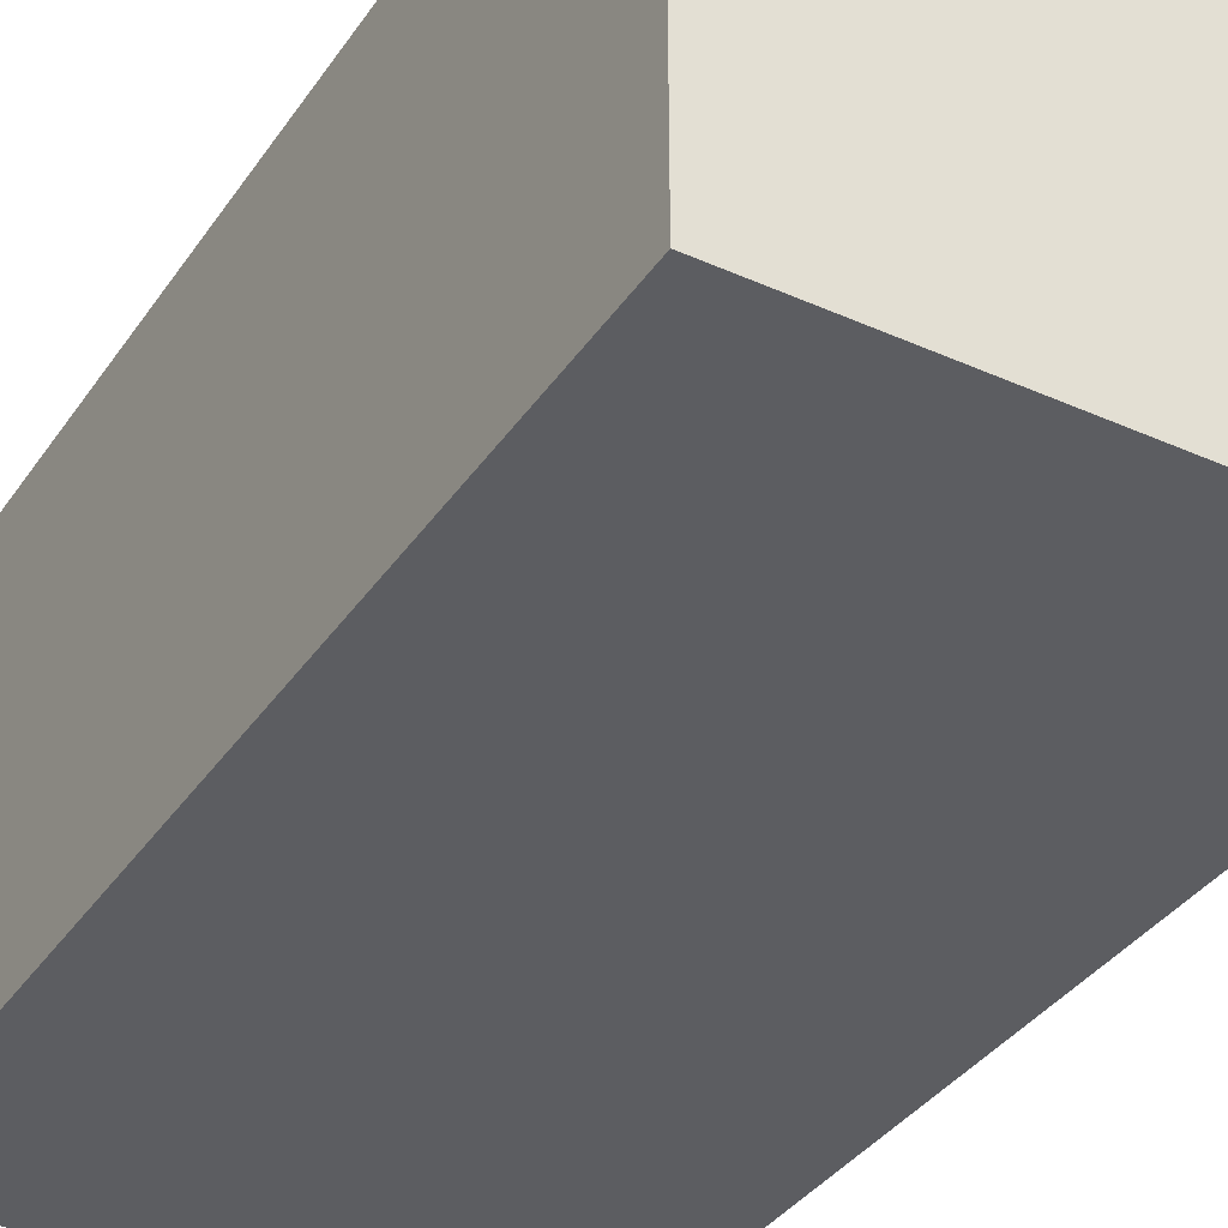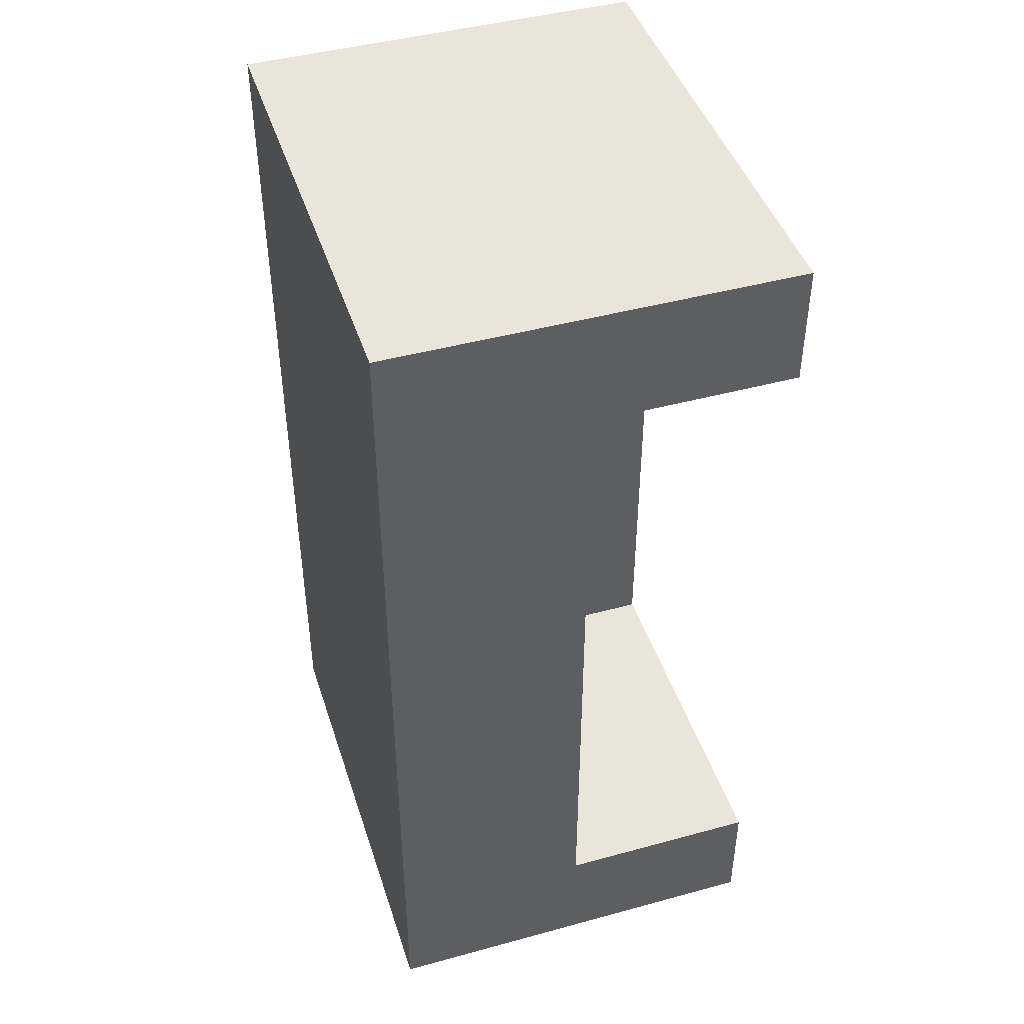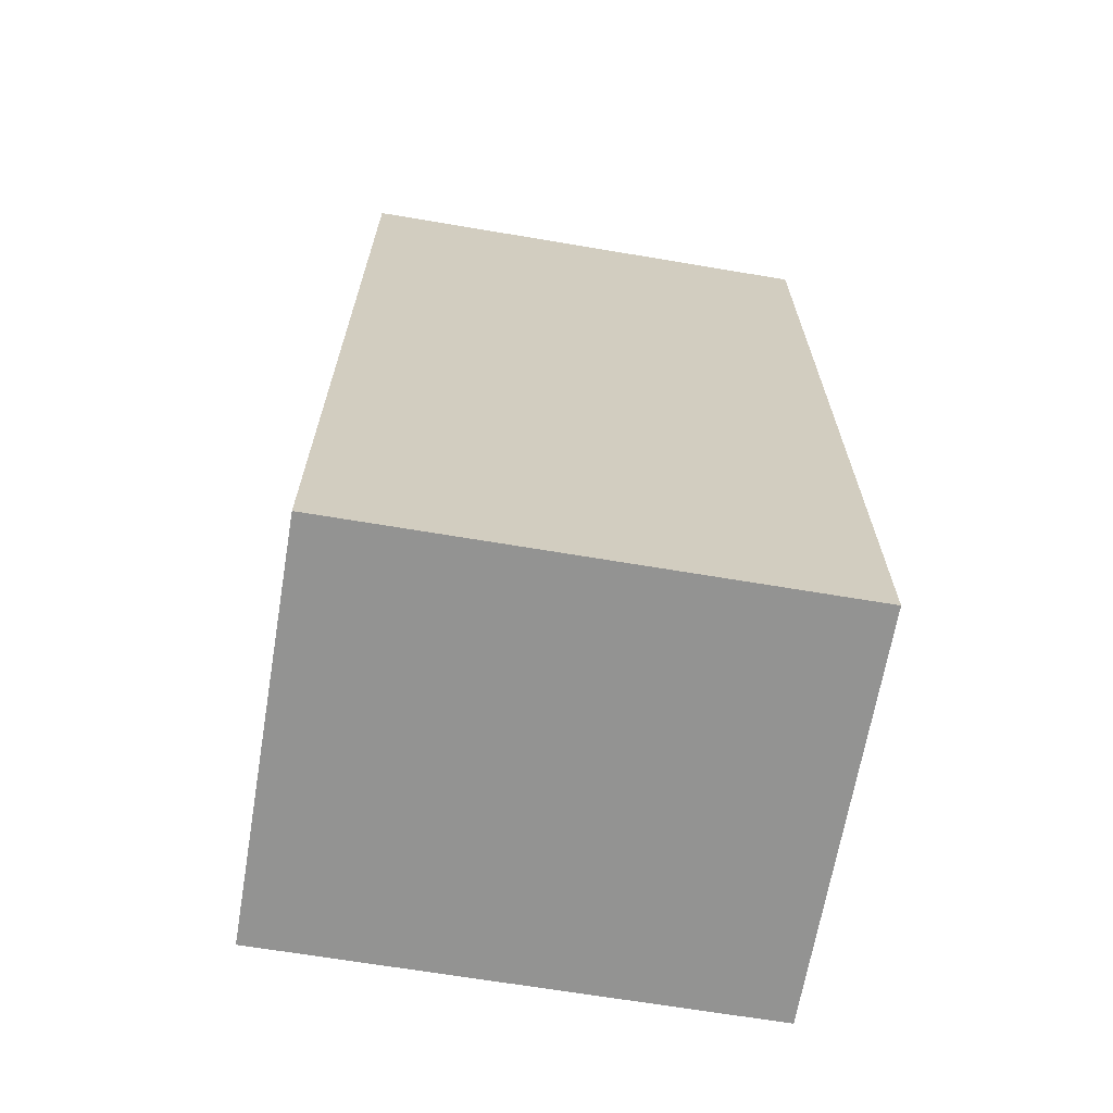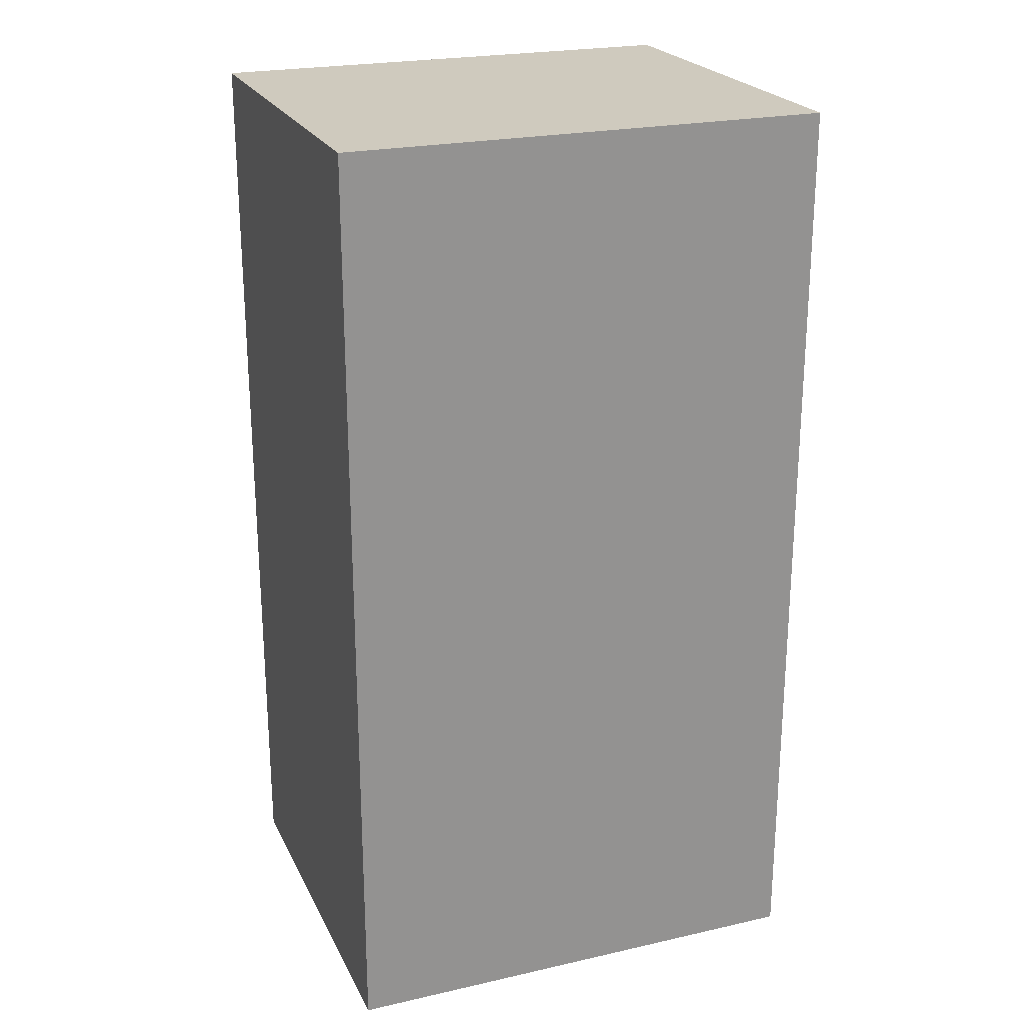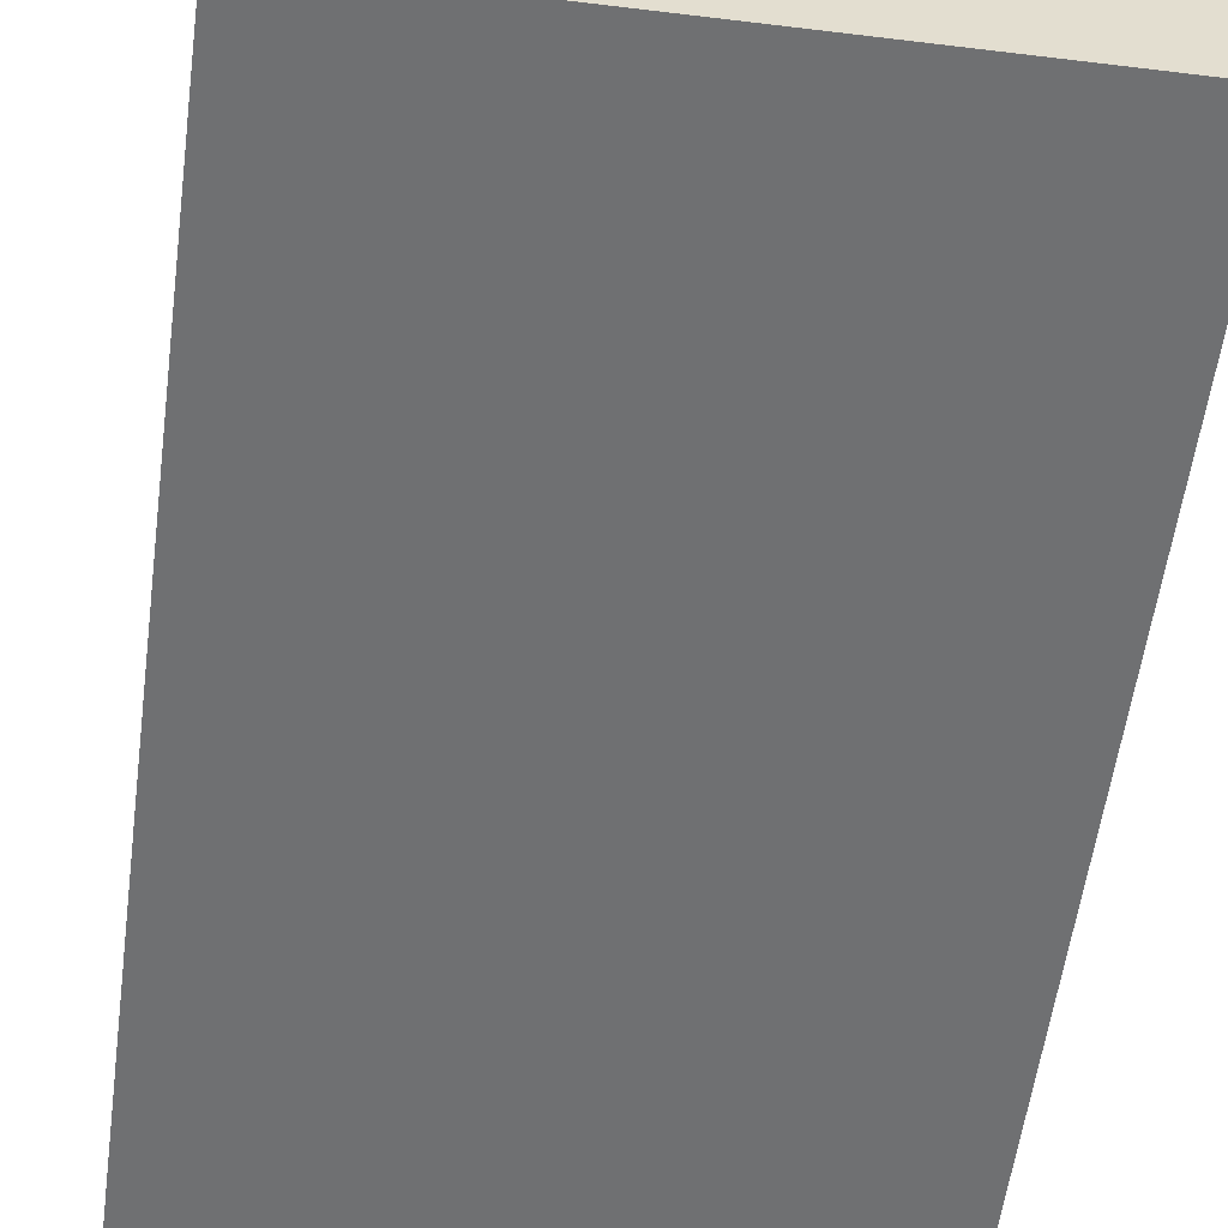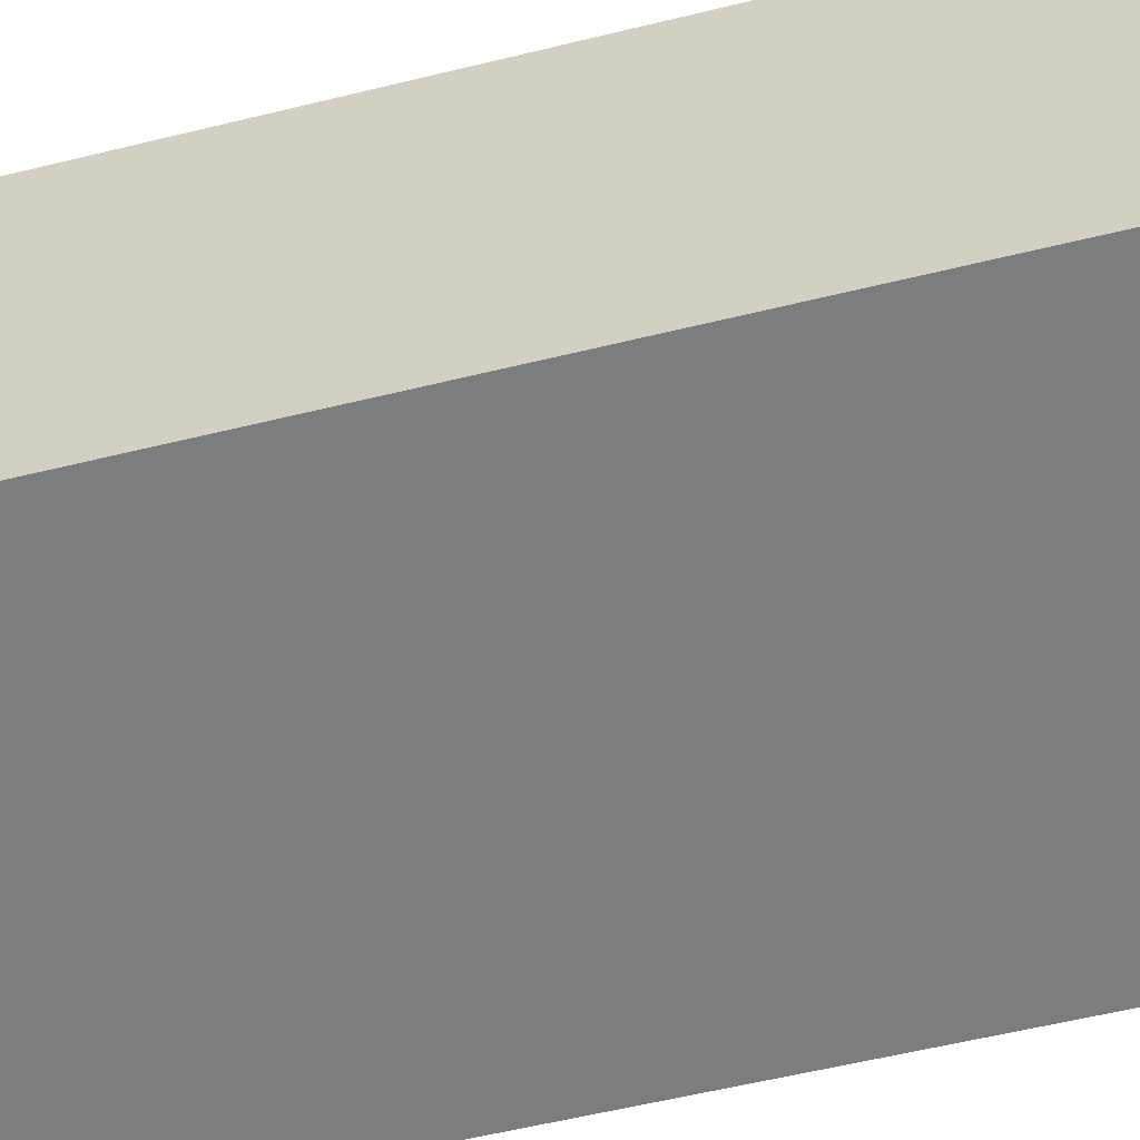
<metadata>
{"format":"obj","ext":"obj","renderer":"f3d","projection":"perspective","resolution":1024,"background":"white","views":[{"elev":-36.7,"azim":-30.1,"up":"+Y"},{"elev":44.7,"azim":72.4,"up":"+Z"},{"elev":-66.6,"azim":-9.6,"up":"+Z"},{"elev":23.2,"azim":-20.9,"up":"+Z"},{"elev":-54.9,"azim":172.6,"up":"+Y"},{"elev":-59.0,"azim":-75.9,"up":"+Y"}]}
</metadata>
<code>
o blaues sofa
v 34.7 0.1 2.7
v 34.7 0.1 0.4
v 34.7 1.1 2.7
v 34.7 1.1 0.4
v 35 0.6 2.4
v 35 0.6 0.7
v 35 1.1 2.4
v 35 1.1 0.7
v 35.9 0.1 2.7
v 35.9 0.1 0.4
v 35.9 0.6 2.4
v 35.9 0.6 0.7
v 35.9 1.1 2.7
v 35.9 1.1 2.4
v 35.9 1.1 0.7
v 35.9 1.1 0.4
v 34.7 0.1 2.7
v 34.7 1.1 2.7
v 35.9 0.1 2.7
v 35.9 1.1 2.7
v 35 0.6 0.7
v 35 1.1 0.7
v 35.9 0.6 0.7
v 35.9 1.1 0.7
v 35 0.6 2.4
v 35 1.1 2.4
v 35.9 0.6 2.4
v 35.9 1.1 2.4
v 34.7 0.1 0.4
v 34.7 1.1 0.4
v 35.9 0.1 0.4
v 35.9 1.1 0.4
v 34.7 0.1 2.7
v 35.9 0.1 2.7
v 34.7 0.1 0.4
v 35.9 0.1 0.4
v 35 0.6 2.4
v 35.9 0.6 2.4
v 35 0.6 0.7
v 35.9 0.6 0.7
v 34.7 1.1 2.7
v 35.9 1.1 2.7
v 35 1.1 2.4
v 35.9 1.1 2.4
v 35 1.1 0.7
v 35.9 1.1 0.7
v 34.7 1.1 0.4
v 35.9 1.1 0.4
f 3 2 1
f 4 2 3
f 5 6 7
f 7 6 8
f 9 10 11
f 11 10 12
f 9 11 13
f 13 11 14
f 12 10 15
f 15 10 16
f 19 18 17
f 20 18 19
f 23 22 21
f 24 22 23
f 25 26 27
f 27 26 28
f 29 30 31
f 31 30 32
f 35 34 33
f 36 34 35
f 37 38 39
f 39 38 40
f 41 42 43
f 43 42 44
f 41 43 45
f 41 45 47
f 45 46 47
f 47 46 48

</code>
